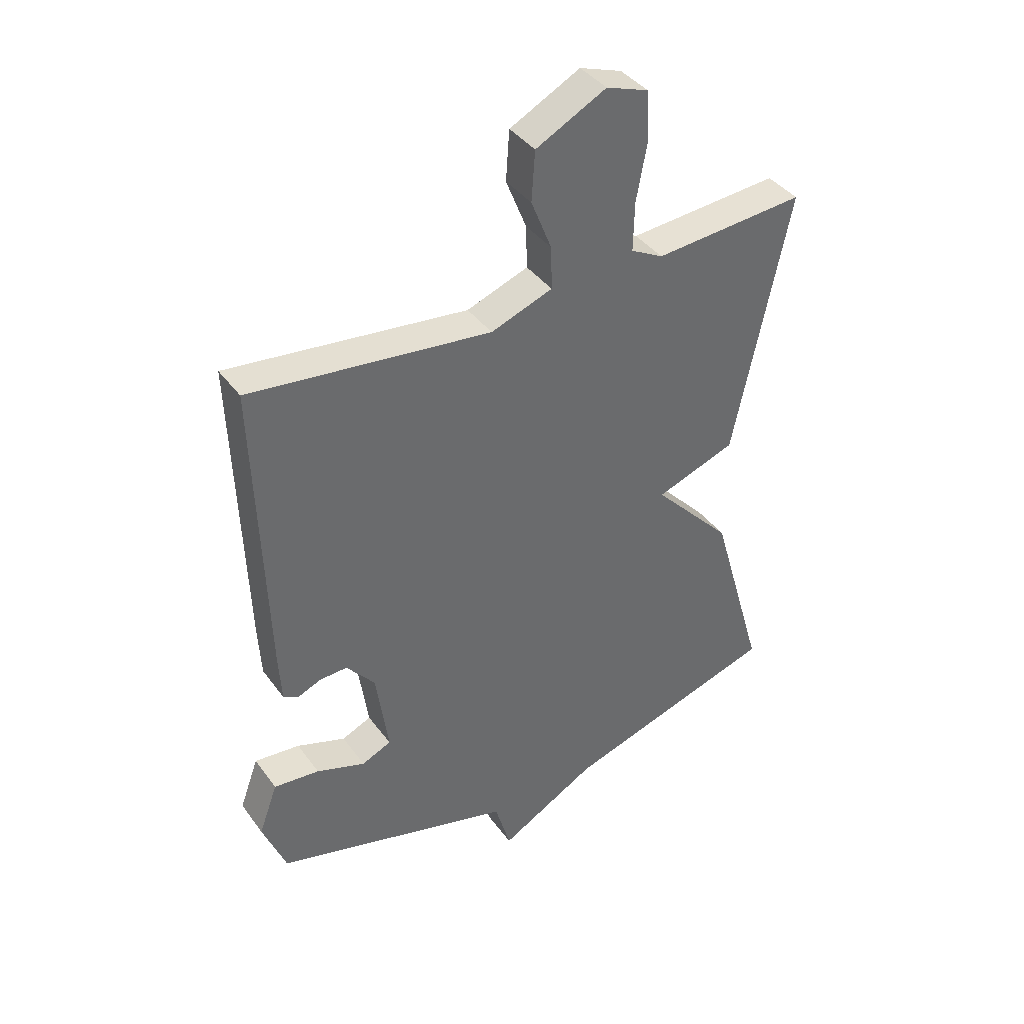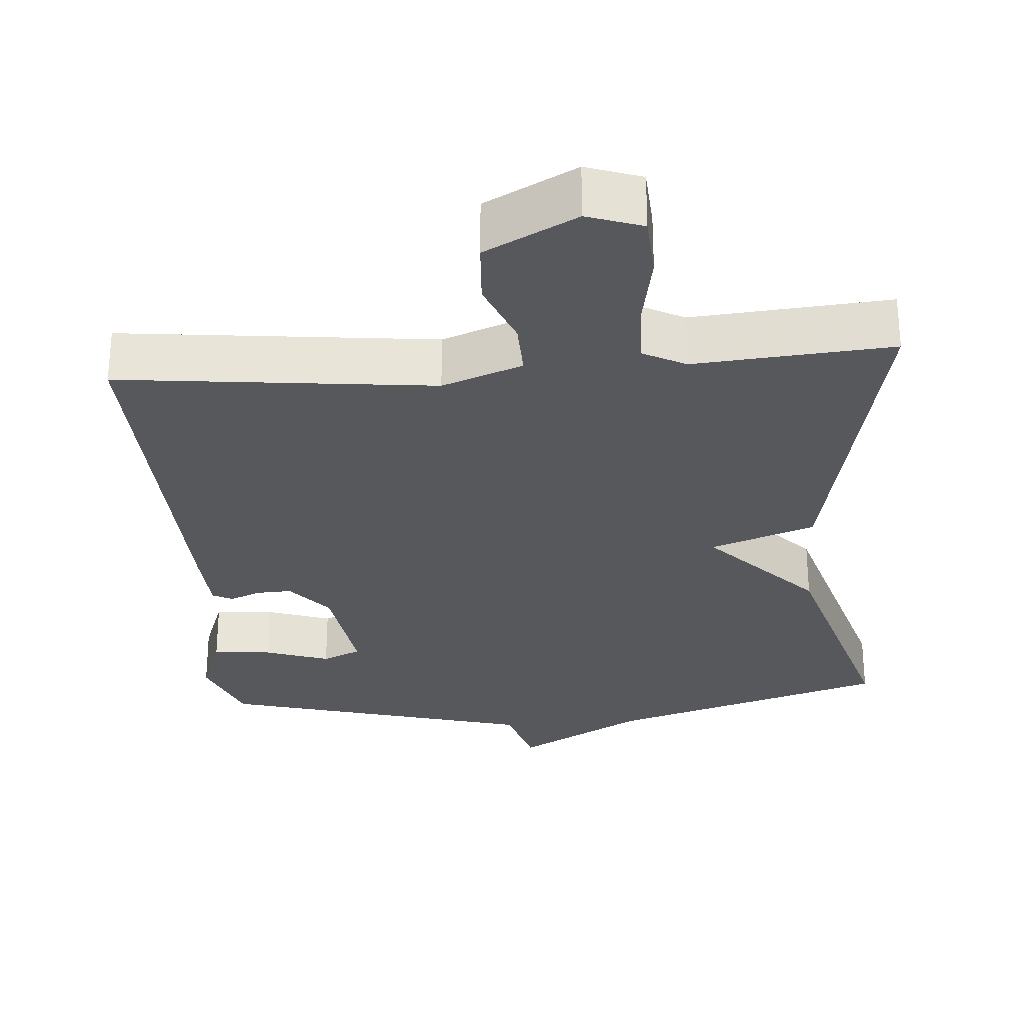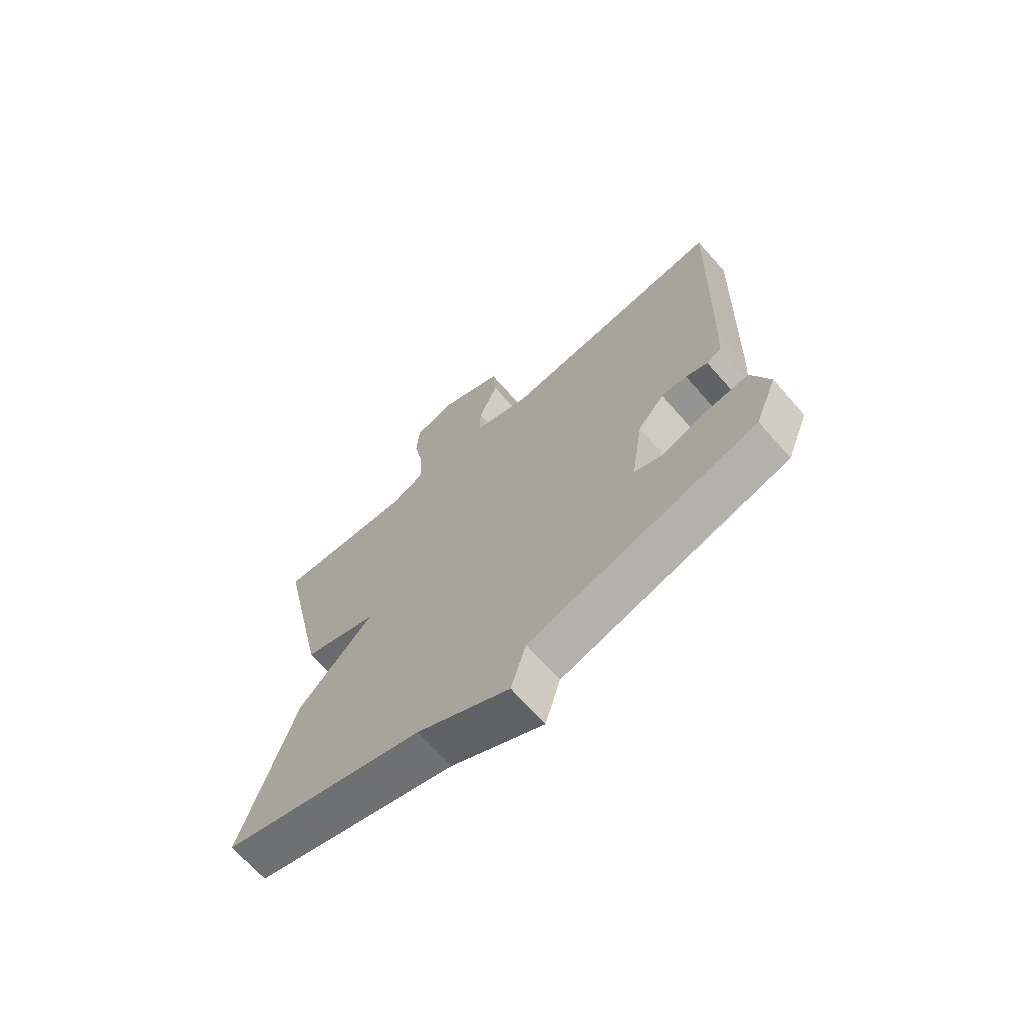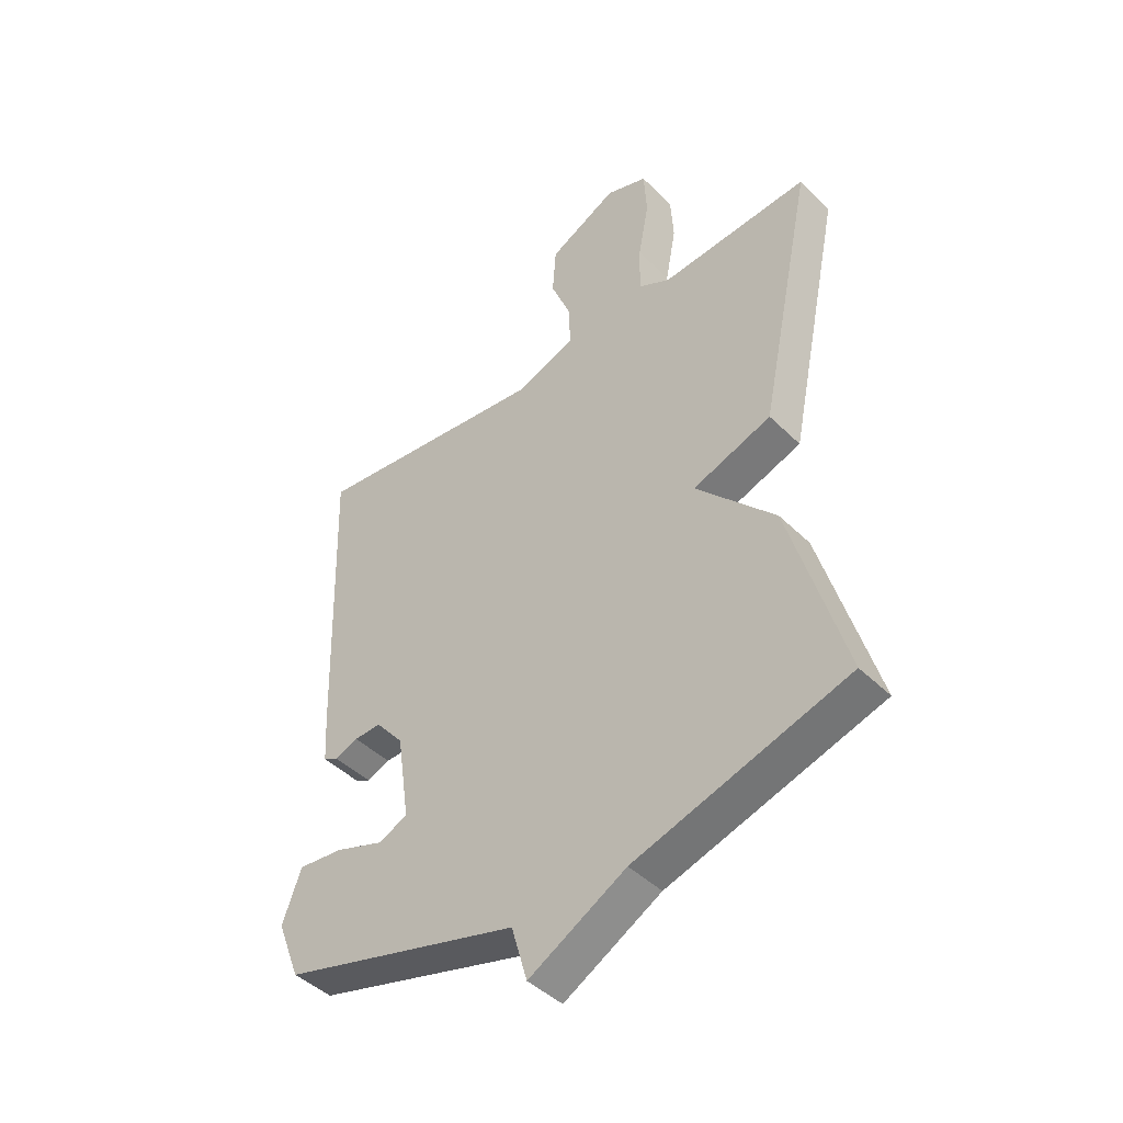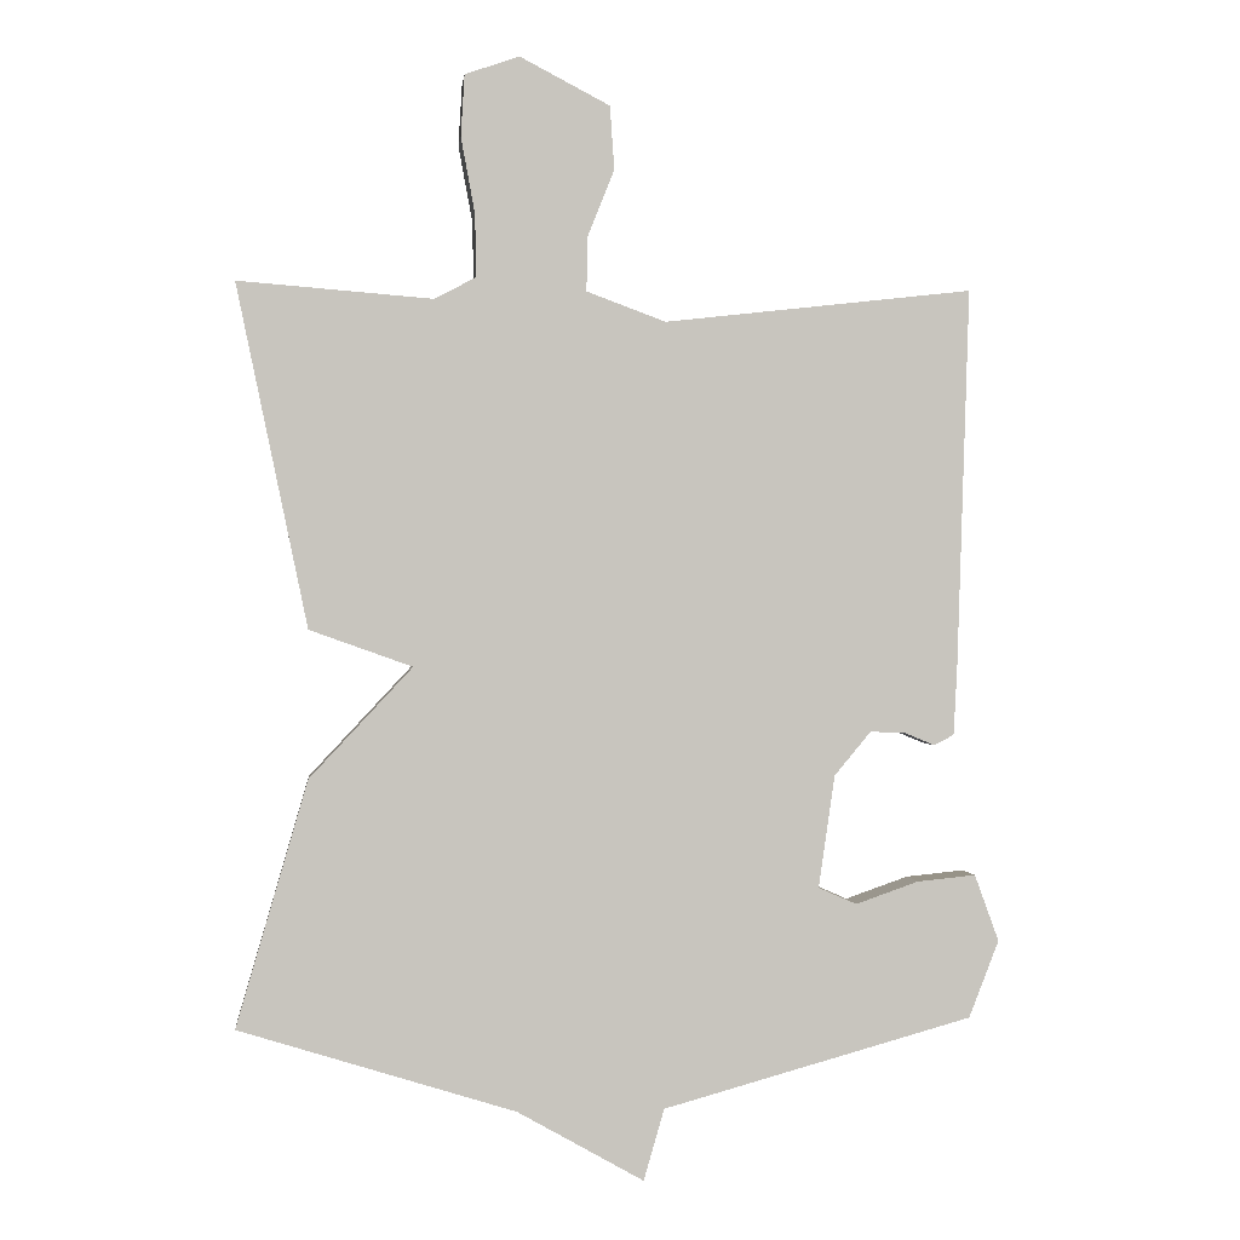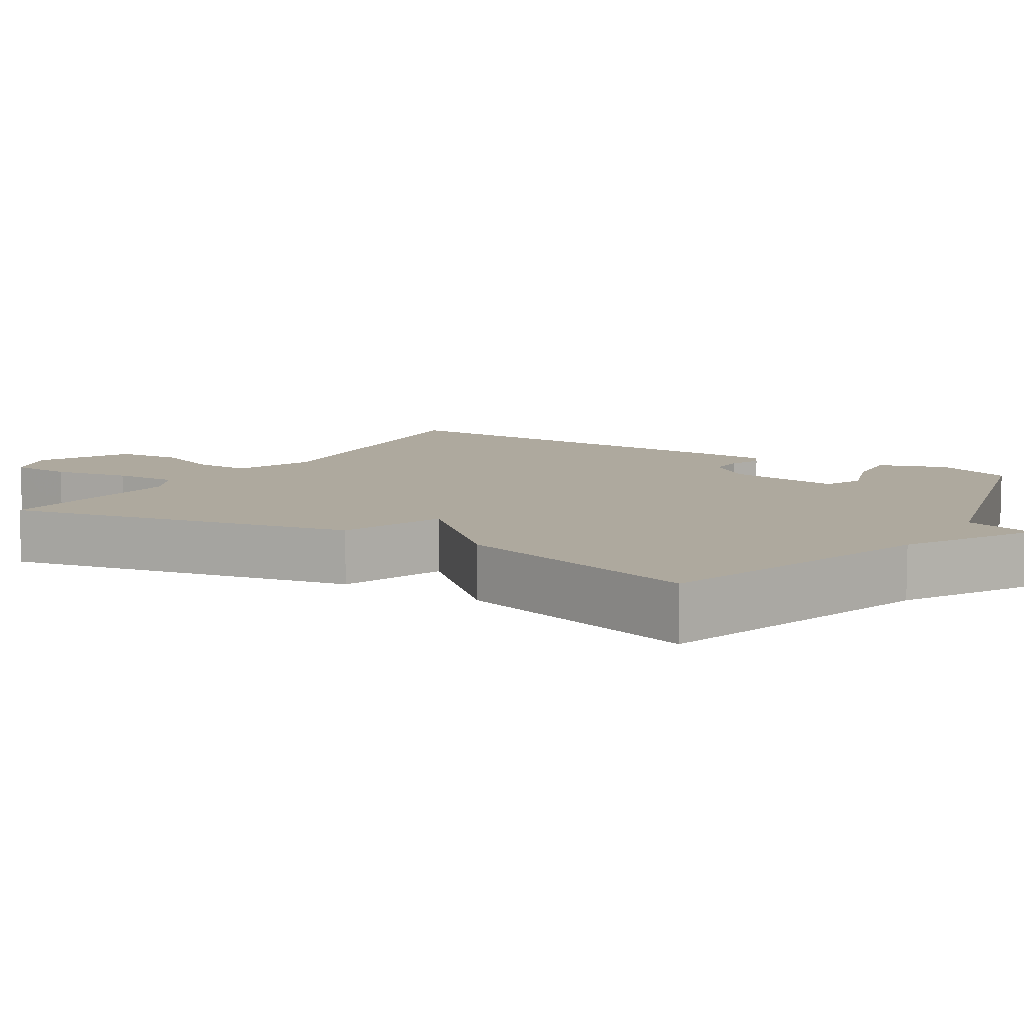
<metadata>
{"format":"obj","ext":"obj","renderer":"f3d","projection":"perspective","resolution":1024,"background":"white","views":[{"elev":39.7,"azim":-32.4,"up":"+Z"},{"elev":-28.7,"azim":4.5,"up":"+Y"},{"elev":-68.8,"azim":-138.5,"up":"+Z"},{"elev":-44.4,"azim":41.4,"up":"+Z"},{"elev":-0.0,"azim":173.8,"up":"+Z"},{"elev":9.1,"azim":121.9,"up":"+Y"}]}
</metadata>
<code>
v 0.5 0.07 0.5
v 0.403 0.07 0.034
v 0.263 0.07 -0.016
v 0.403 0.07 -0.166
v 0.5 0.07 -0.5
v 0.123 0.07 -0.617
v -0.049 0.07 -0.714
v -0.077 0.07 -0.617
v -0.5 0.07 -0.5
v -0.541 0.07 -0.395
v -0.508 0.07 -0.304
v -0.428 0.07 -0.312
v -0.342 0.07 -0.342
v -0.29 0.07 -0.319
v -0.312 0.07 -0.166
v -0.362 0.07 -0.106
v -0.41 0.07 -0.108
v -0.451 0.07 -0.125
v -0.478 0.07 -0.111
v -0.483 0.07 -0.02
v -0.5 0.07 0.5
v -0.079 0.07 0.452
v 0.029 0.07 0.492
v 0.027 0.07 0.567
v -0.009 0.07 0.657
v -0.003 0.07 0.744
v 0.12 0.07 0.808
v 0.194 0.07 0.782
v 0.199 0.07 0.698
v 0.18 0.07 0.595
v 0.178 0.07 0.509
v 0.235 0.07 0.479
v 0.5 0 0.5
v 0.403 0 0.034
v 0.263 0 -0.016
v 0.403 0 -0.166
v 0.5 0 -0.5
v 0.123 0 -0.617
v -0.049 0 -0.714
v -0.077 0 -0.617
v -0.5 0 -0.5
v -0.541 0 -0.395
v -0.508 0 -0.304
v -0.428 0 -0.312
v -0.342 0 -0.342
v -0.29 0 -0.319
v -0.312 0 -0.166
v -0.362 0 -0.106
v -0.41 0 -0.108
v -0.451 0 -0.125
v -0.478 0 -0.111
v -0.483 0 -0.02
v -0.5 0 0.5
v -0.079 0 0.452
v 0.029 0 0.492
v 0.027 0 0.567
v -0.009 0 0.657
v -0.003 0 0.744
v 0.12 0 0.808
v 0.194 0 0.782
v 0.199 0 0.698
v 0.18 0 0.595
v 0.178 0 0.509
v 0.235 0 0.479
f 28 29 30
f 27 28 30
f 26 27 30
f 25 26 30
f 24 25 30
f 23 24 30 31
f 22 23 31 32
f 20 21 22
f 19 20 22
f 18 19 22
f 17 18 22
f 1 2 3
f 32 1 3
f 22 32 3
f 17 22 3
f 16 17 3
f 11 12 13
f 10 11 13
f 9 10 13
f 8 9 13
f 8 13 14
f 6 7 8
f 6 8 14 15
f 6 15 16
f 5 6 16
f 4 5 16
f 3 4 16
f 62 61 60
f 62 60 59
f 62 59 58
f 62 58 57
f 62 57 56
f 63 62 56 55
f 64 63 55 54
f 54 53 52
f 54 52 51
f 54 51 50
f 54 50 49
f 35 34 33
f 35 33 64
f 35 64 54
f 35 54 49
f 35 49 48
f 45 44 43
f 45 43 42
f 45 42 41
f 45 41 40
f 46 45 40
f 40 39 38
f 47 46 40 38
f 48 47 38
f 48 38 37
f 48 37 36
f 48 36 35
f 1 33 34 2
f 2 34 35 3
f 3 35 36 4
f 4 36 37 5
f 5 37 38 6
f 6 38 39 7
f 7 39 40 8
f 8 40 41 9
f 9 41 42 10
f 10 42 43 11
f 11 43 44 12
f 12 44 45 13
f 13 45 46 14
f 14 46 47 15
f 15 47 48 16
f 16 48 49 17
f 17 49 50 18
f 18 50 51 19
f 19 51 52 20
f 20 52 53 21
f 21 53 54 22
f 22 54 55 23
f 23 55 56 24
f 24 56 57 25
f 25 57 58 26
f 26 58 59 27
f 27 59 60 28
f 28 60 61 29
f 29 61 62 30
f 30 62 63 31
f 31 63 64 32
f 32 64 33 1

</code>
